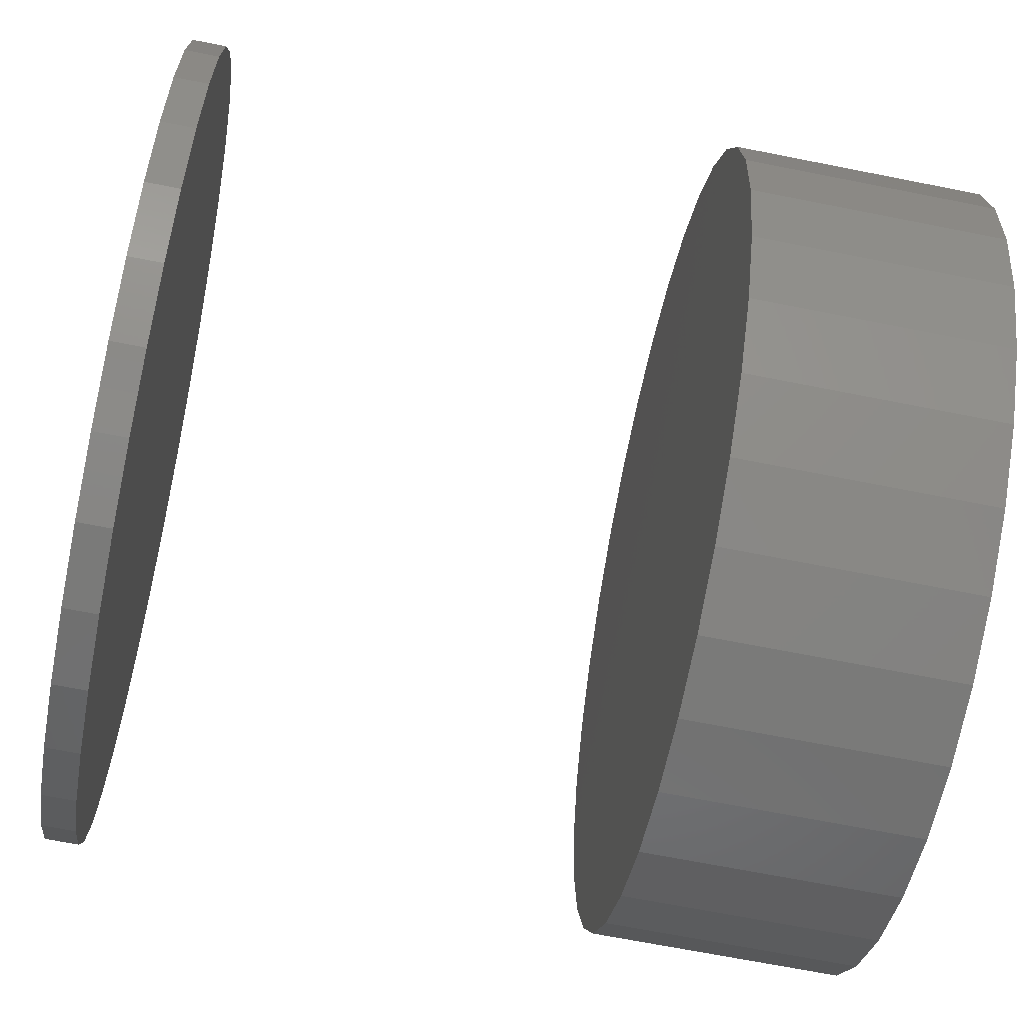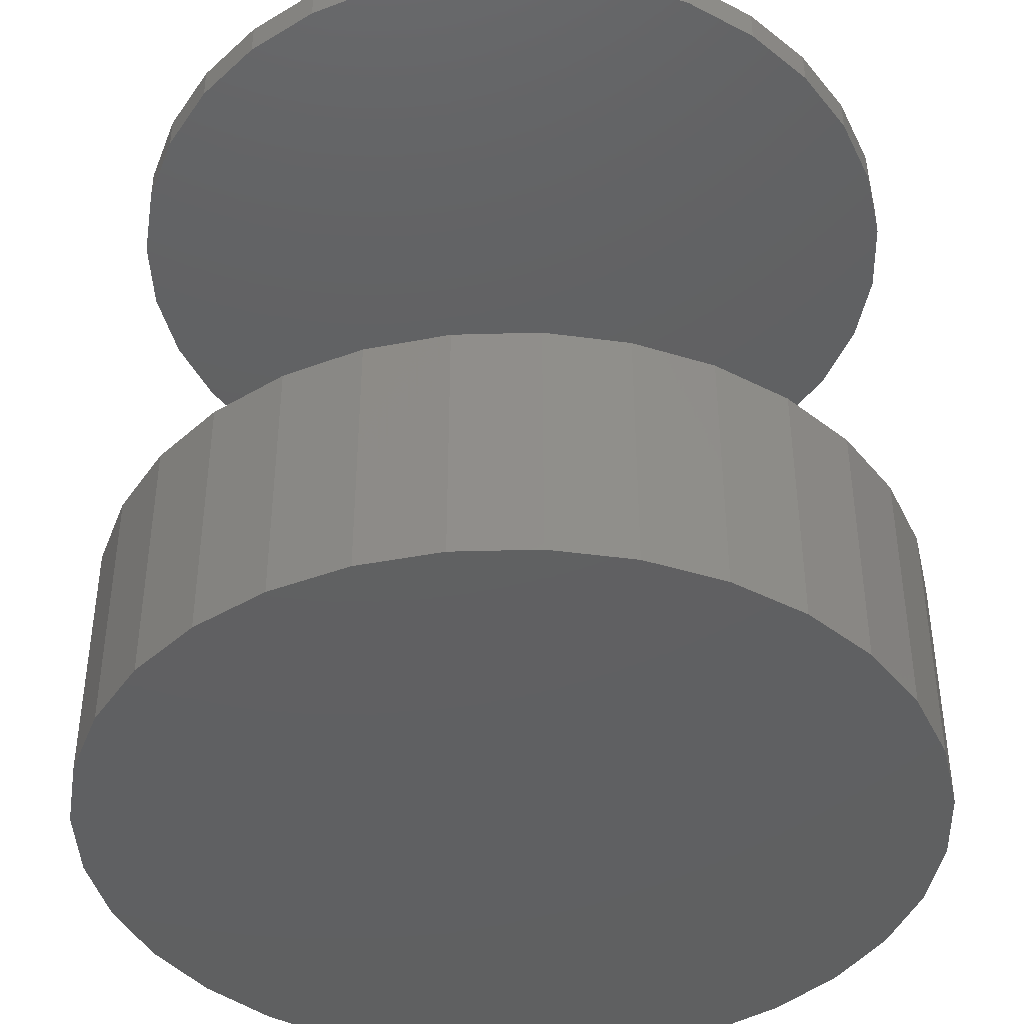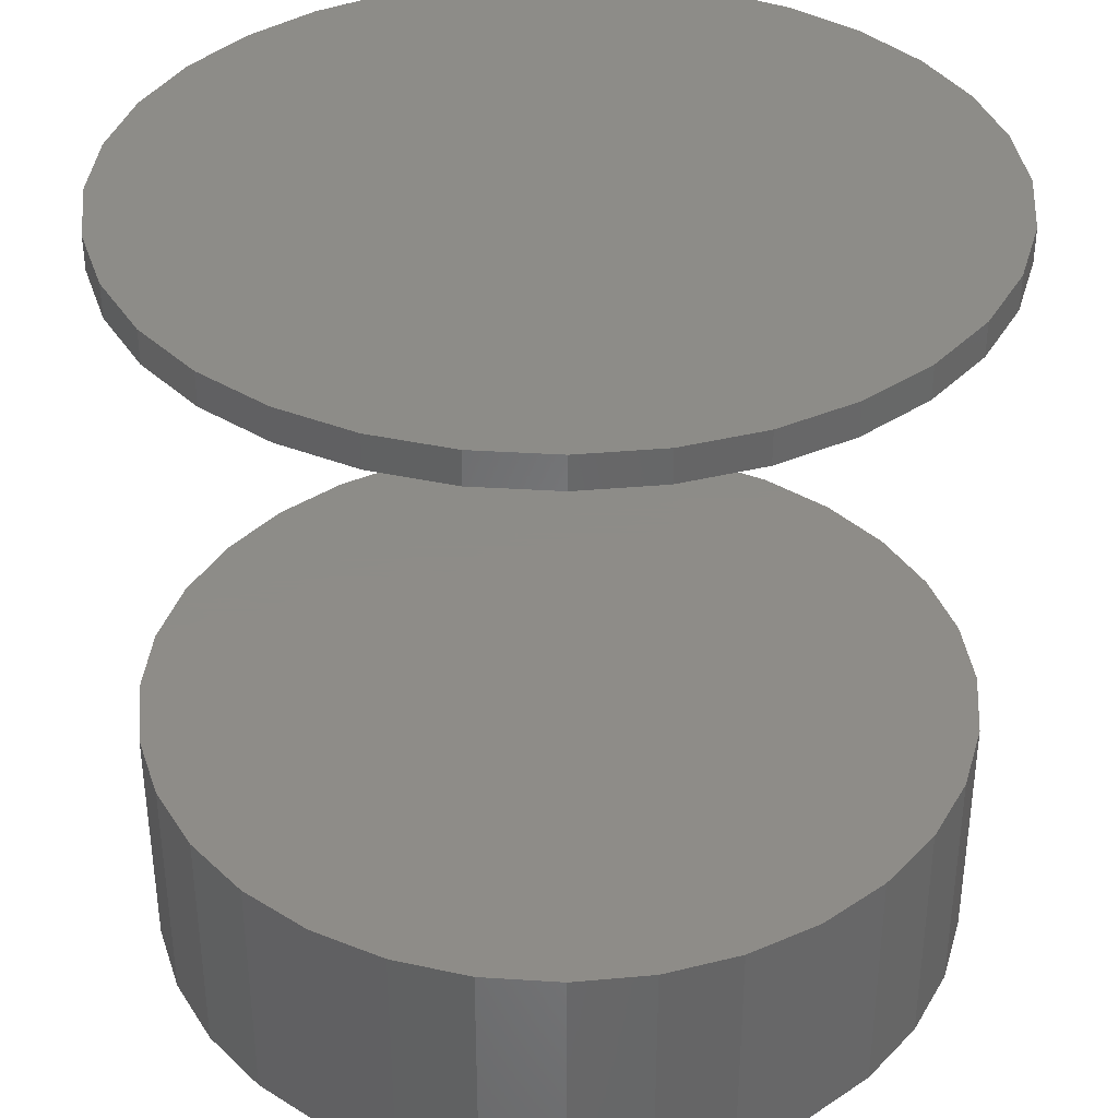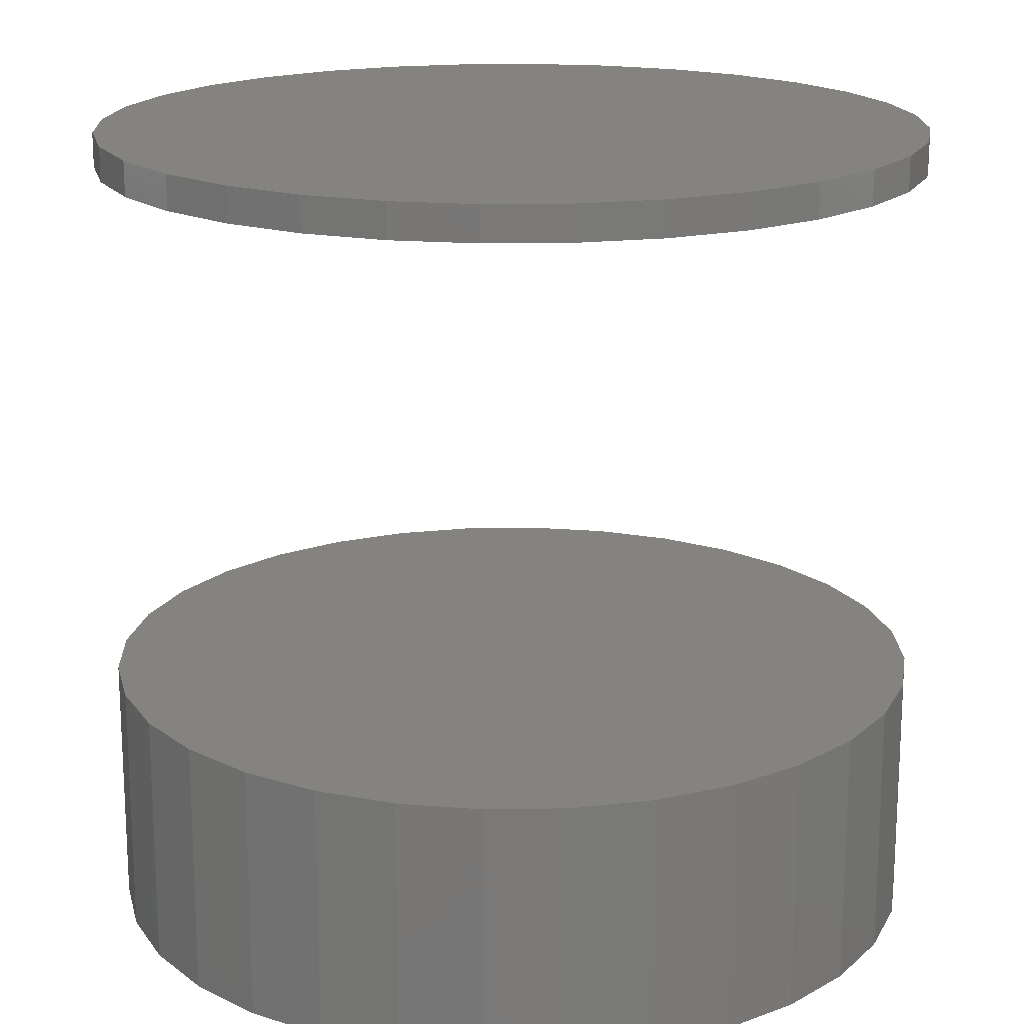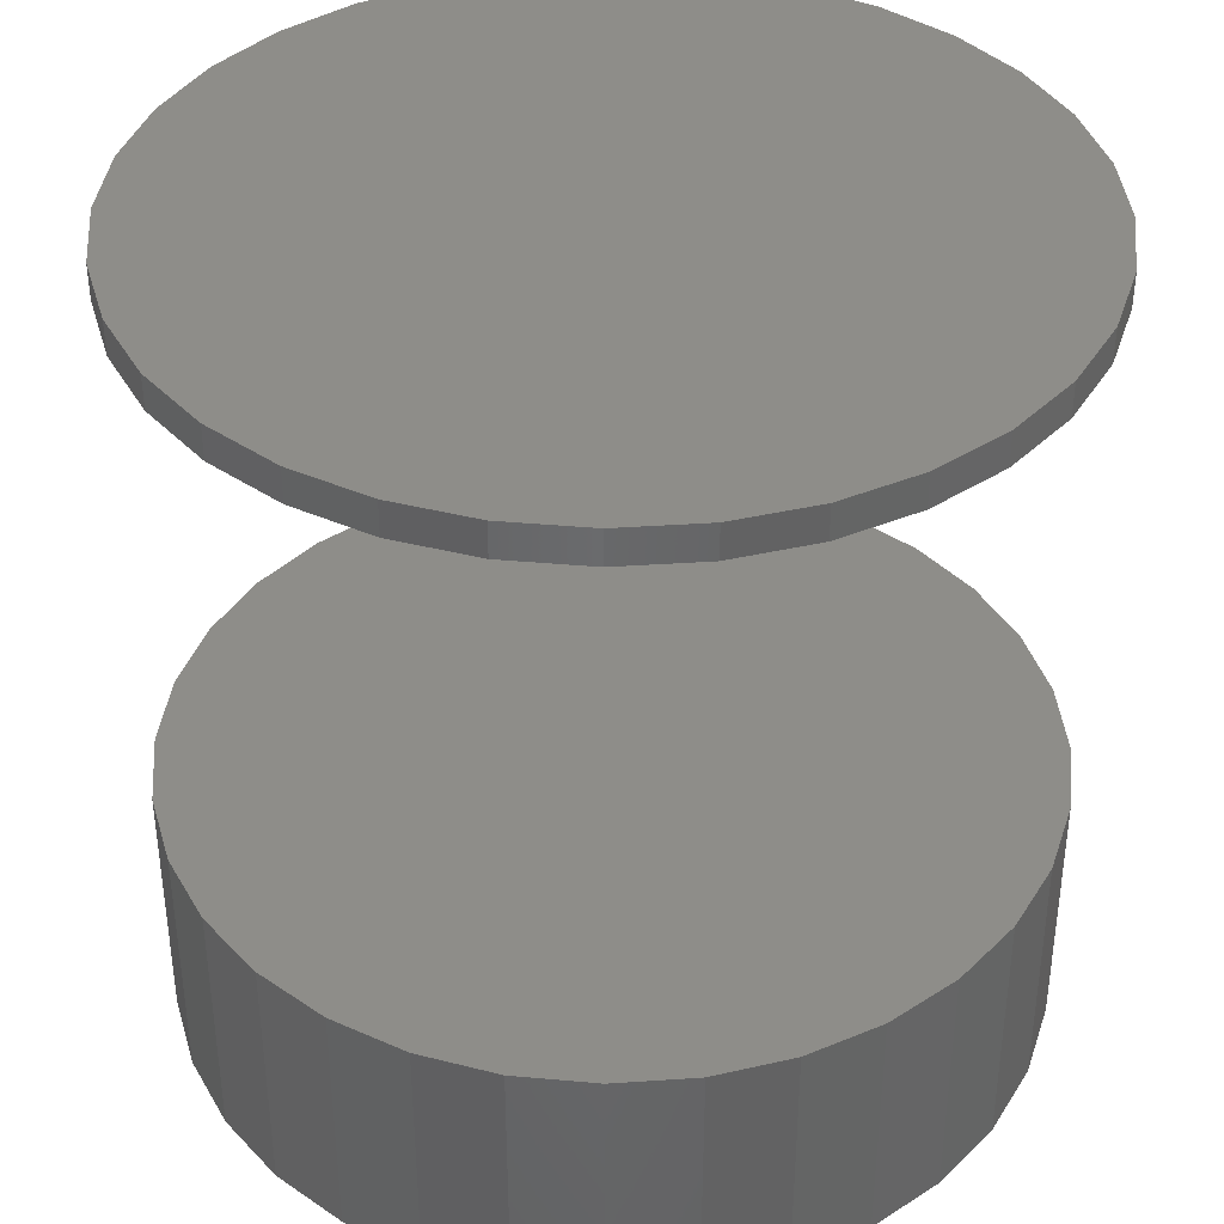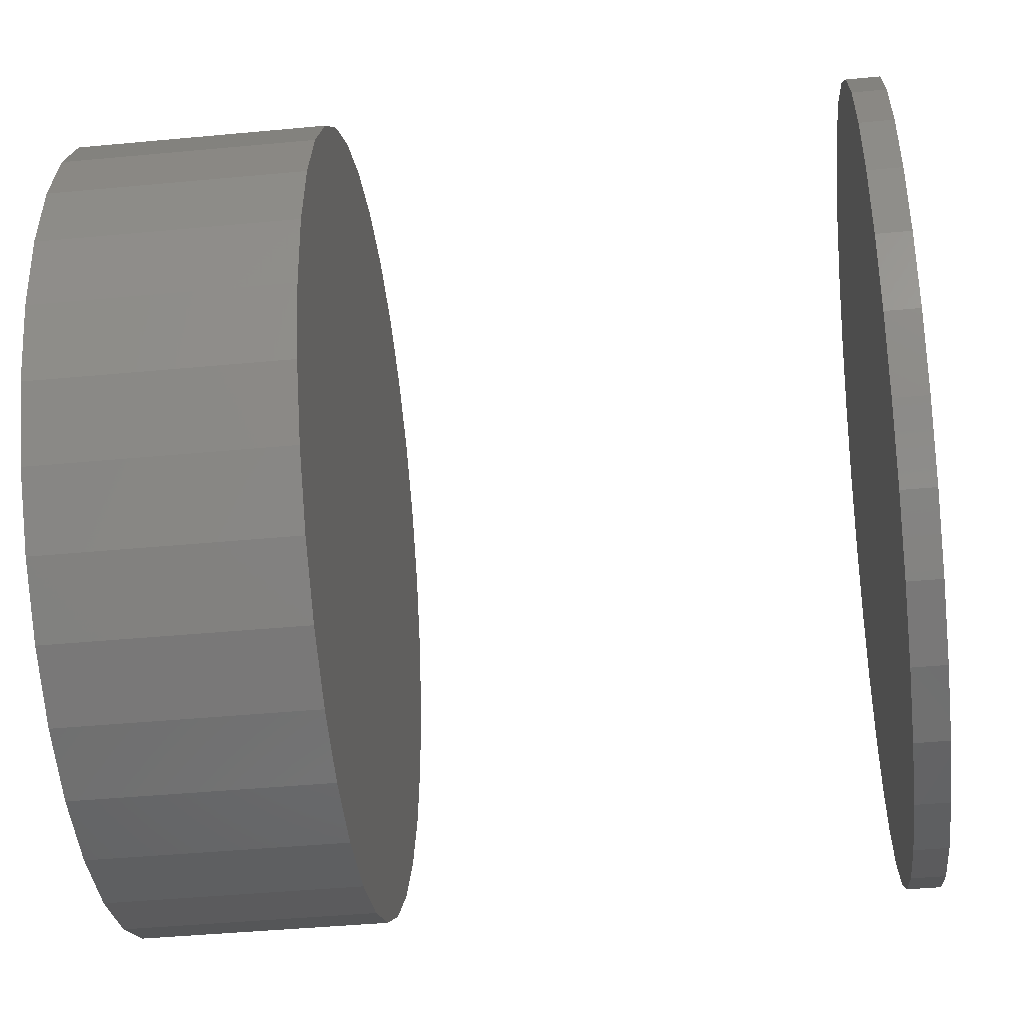
<metadata>
{"format":"stl","ext":"stl","renderer":"f3d","projection":"perspective","resolution":1024,"background":"white","views":[{"elev":-67.5,"azim":78.7,"up":"+Y"},{"elev":-41.5,"azim":-71.2,"up":"+Z"},{"elev":36.7,"azim":10.3,"up":"+Z"},{"elev":17.8,"azim":82.5,"up":"+Z"},{"elev":38.8,"azim":68.3,"up":"+Z"},{"elev":-43.9,"azim":-83.7,"up":"+Y"}]}
</metadata>
<code>
# stl→obj: 128 verts, 248 faces
v -0.375 4.673e-17 0
v -0.375 4.673e-17 0.2344
v -0.3677 0.07444 0
v -0.3677 0.07444 0.2344
v -0.346 0.146 0
v -0.346 0.146 0.2344
v -0.3107 0.212 0
v -0.3107 0.212 0.2344
v -0.2632 0.2698 0
v -0.2632 0.2698 0.2344
v -0.2054 0.3173 0
v -0.2054 0.3173 0.2344
v -0.1394 0.3525 0
v -0.1394 0.3525 0.2344
v -0.06786 0.3742 0
v -0.06786 0.3742 0.2344
v 0.006579 0.3816 0
v 0.006579 0.3816 0.2344
v 0.08102 0.3742 0
v 0.08102 0.3742 0.2344
v 0.1526 0.3525 0
v 0.1526 0.3525 0.2344
v 0.2186 0.3173 0
v 0.2186 0.3173 0.2344
v 0.2764 0.2698 0
v 0.2764 0.2698 0.2344
v 0.3239 0.212 0
v 0.3239 0.212 0.2344
v 0.3591 0.146 0
v 0.3591 0.146 0.2344
v 0.3808 0.07444 0
v 0.3808 0.07444 0.2344
v 0.3882 -9.346e-17 0
v 0.3882 0 0.2344
v 0.3808 -0.07444 0
v 0.3808 -0.07444 0.2344
v 0.3591 -0.146 0
v 0.3591 -0.146 0.2344
v 0.3239 -0.212 0
v 0.3239 -0.212 0.2344
v 0.2764 -0.2698 0
v 0.2764 -0.2698 0.2344
v 0.2186 -0.3173 0
v 0.2186 -0.3173 0.2344
v 0.1526 -0.3525 0
v 0.1526 -0.3525 0.2344
v 0.08102 -0.3742 0
v 0.08102 -0.3742 0.2344
v 0.006579 -0.3816 0
v 0.006579 -0.3816 0.2344
v -0.06786 -0.3742 0
v -0.06786 -0.3742 0.2344
v -0.1394 -0.3525 0
v -0.1394 -0.3525 0.2344
v -0.2054 -0.3173 0
v -0.2054 -0.3173 0.2344
v -0.2632 -0.2698 0
v -0.2632 -0.2698 0.2344
v -0.3107 -0.212 0
v -0.3107 -0.212 0.2344
v -0.346 -0.146 0
v -0.346 -0.146 0.2344
v -0.3677 -0.07444 0
v -0.3677 -0.07444 0.2344
v -0.375 4.673e-17 0.7188
v -0.375 4.673e-17 0.75
v -0.3677 0.07444 0.7188
v -0.3677 0.07444 0.75
v -0.346 0.146 0.7188
v -0.346 0.146 0.75
v -0.3107 0.212 0.7188
v -0.3107 0.212 0.75
v -0.2632 0.2698 0.7188
v -0.2632 0.2698 0.75
v -0.2054 0.3173 0.7188
v -0.2054 0.3173 0.75
v -0.1394 0.3525 0.7188
v -0.1394 0.3525 0.75
v -0.06786 0.3742 0.7188
v -0.06786 0.3742 0.75
v 0.006579 0.3816 0.7188
v 0.006579 0.3816 0.75
v 0.08102 0.3742 0.7188
v 0.08102 0.3742 0.75
v 0.1526 0.3525 0.7188
v 0.1526 0.3525 0.75
v 0.2186 0.3173 0.7188
v 0.2186 0.3173 0.75
v 0.2764 0.2698 0.7188
v 0.2764 0.2698 0.75
v 0.3239 0.212 0.7188
v 0.3239 0.212 0.75
v 0.3591 0.146 0.7188
v 0.3591 0.146 0.75
v 0.3808 0.07444 0.7188
v 0.3808 0.07444 0.75
v 0.3882 -9.346e-17 0.7188
v 0.3882 0 0.75
v 0.3808 -0.07444 0.7188
v 0.3808 -0.07444 0.75
v 0.3591 -0.146 0.7188
v 0.3591 -0.146 0.75
v 0.3239 -0.212 0.7188
v 0.3239 -0.212 0.75
v 0.2764 -0.2698 0.7188
v 0.2764 -0.2698 0.75
v 0.2186 -0.3173 0.7188
v 0.2186 -0.3173 0.75
v 0.1526 -0.3525 0.7188
v 0.1526 -0.3525 0.75
v 0.08102 -0.3742 0.7188
v 0.08102 -0.3742 0.75
v 0.006579 -0.3816 0.7188
v 0.006579 -0.3816 0.75
v -0.06786 -0.3742 0.7188
v -0.06786 -0.3742 0.75
v -0.1394 -0.3525 0.7188
v -0.1394 -0.3525 0.75
v -0.2054 -0.3173 0.7188
v -0.2054 -0.3173 0.75
v -0.2632 -0.2698 0.7188
v -0.2632 -0.2698 0.75
v -0.3107 -0.212 0.7188
v -0.3107 -0.212 0.75
v -0.346 -0.146 0.7188
v -0.346 -0.146 0.75
v -0.3677 -0.07444 0.7188
v -0.3677 -0.07444 0.75
f 1 2 3
f 3 2 4
f 3 4 5
f 5 4 6
f 5 6 7
f 7 6 8
f 7 8 9
f 9 8 10
f 9 10 11
f 11 10 12
f 11 12 13
f 13 12 14
f 13 14 15
f 15 14 16
f 15 16 17
f 17 16 18
f 17 18 19
f 19 18 20
f 19 20 21
f 21 20 22
f 21 22 23
f 23 22 24
f 23 24 25
f 25 24 26
f 25 26 27
f 27 26 28
f 27 28 29
f 29 28 30
f 29 30 31
f 31 30 32
f 31 32 33
f 33 32 34
f 33 34 35
f 35 34 36
f 35 36 37
f 37 36 38
f 37 38 39
f 39 38 40
f 39 40 41
f 41 40 42
f 41 42 43
f 43 42 44
f 43 44 45
f 45 44 46
f 45 46 47
f 47 46 48
f 47 48 49
f 49 48 50
f 49 50 51
f 51 50 52
f 51 52 53
f 53 52 54
f 53 54 55
f 55 54 56
f 55 56 57
f 57 56 58
f 57 58 59
f 59 58 60
f 59 60 61
f 61 60 62
f 61 62 63
f 63 62 64
f 63 64 1
f 1 64 2
f 16 20 18
f 20 16 22
f 22 16 14
f 22 14 24
f 24 14 12
f 24 12 26
f 26 12 10
f 26 10 28
f 28 10 8
f 28 8 30
f 30 8 6
f 30 6 32
f 32 6 4
f 32 4 34
f 34 4 2
f 34 2 36
f 36 2 64
f 36 64 38
f 38 64 62
f 38 62 40
f 40 62 60
f 40 60 42
f 42 60 58
f 42 58 44
f 44 58 56
f 44 56 46
f 46 56 54
f 46 54 48
f 48 54 52
f 48 52 50
f 17 19 15
f 49 51 47
f 47 51 53
f 47 53 45
f 45 53 55
f 45 55 43
f 43 55 57
f 43 57 41
f 41 57 59
f 41 59 39
f 39 59 61
f 39 61 37
f 37 61 63
f 37 63 35
f 35 63 1
f 35 1 33
f 33 1 3
f 33 3 31
f 31 3 5
f 31 5 29
f 29 5 7
f 29 7 27
f 27 7 9
f 27 9 25
f 25 9 11
f 25 11 23
f 23 11 13
f 23 13 21
f 21 13 15
f 21 15 19
f 65 66 67
f 67 66 68
f 67 68 69
f 69 68 70
f 69 70 71
f 71 70 72
f 71 72 73
f 73 72 74
f 73 74 75
f 75 74 76
f 75 76 77
f 77 76 78
f 77 78 79
f 79 78 80
f 79 80 81
f 81 80 82
f 81 82 83
f 83 82 84
f 83 84 85
f 85 84 86
f 85 86 87
f 87 86 88
f 87 88 89
f 89 88 90
f 89 90 91
f 91 90 92
f 91 92 93
f 93 92 94
f 93 94 95
f 95 94 96
f 95 96 97
f 97 96 98
f 97 98 99
f 99 98 100
f 99 100 101
f 101 100 102
f 101 102 103
f 103 102 104
f 103 104 105
f 105 104 106
f 105 106 107
f 107 106 108
f 107 108 109
f 109 108 110
f 109 110 111
f 111 110 112
f 111 112 113
f 113 112 114
f 113 114 115
f 115 114 116
f 115 116 117
f 117 116 118
f 117 118 119
f 119 118 120
f 119 120 121
f 121 120 122
f 121 122 123
f 123 122 124
f 123 124 125
f 125 124 126
f 125 126 127
f 127 126 128
f 127 128 65
f 65 128 66
f 81 83 79
f 113 115 111
f 111 115 117
f 111 117 109
f 109 117 119
f 109 119 107
f 107 119 121
f 107 121 105
f 105 121 123
f 105 123 103
f 103 123 125
f 103 125 101
f 101 125 127
f 101 127 99
f 99 127 65
f 99 65 97
f 97 65 67
f 97 67 95
f 95 67 69
f 95 69 93
f 93 69 71
f 93 71 91
f 91 71 73
f 91 73 89
f 89 73 75
f 89 75 87
f 87 75 77
f 87 77 85
f 85 77 79
f 85 79 83
f 80 84 82
f 84 80 86
f 86 80 78
f 86 78 88
f 88 78 76
f 88 76 90
f 90 76 74
f 90 74 92
f 92 74 72
f 92 72 94
f 94 72 70
f 94 70 96
f 96 70 68
f 96 68 98
f 98 68 66
f 98 66 100
f 100 66 128
f 100 128 102
f 102 128 126
f 102 126 104
f 104 126 124
f 104 124 106
f 106 124 122
f 106 122 108
f 108 122 120
f 108 120 110
f 110 120 118
f 110 118 112
f 112 118 116
f 112 116 114

</code>
